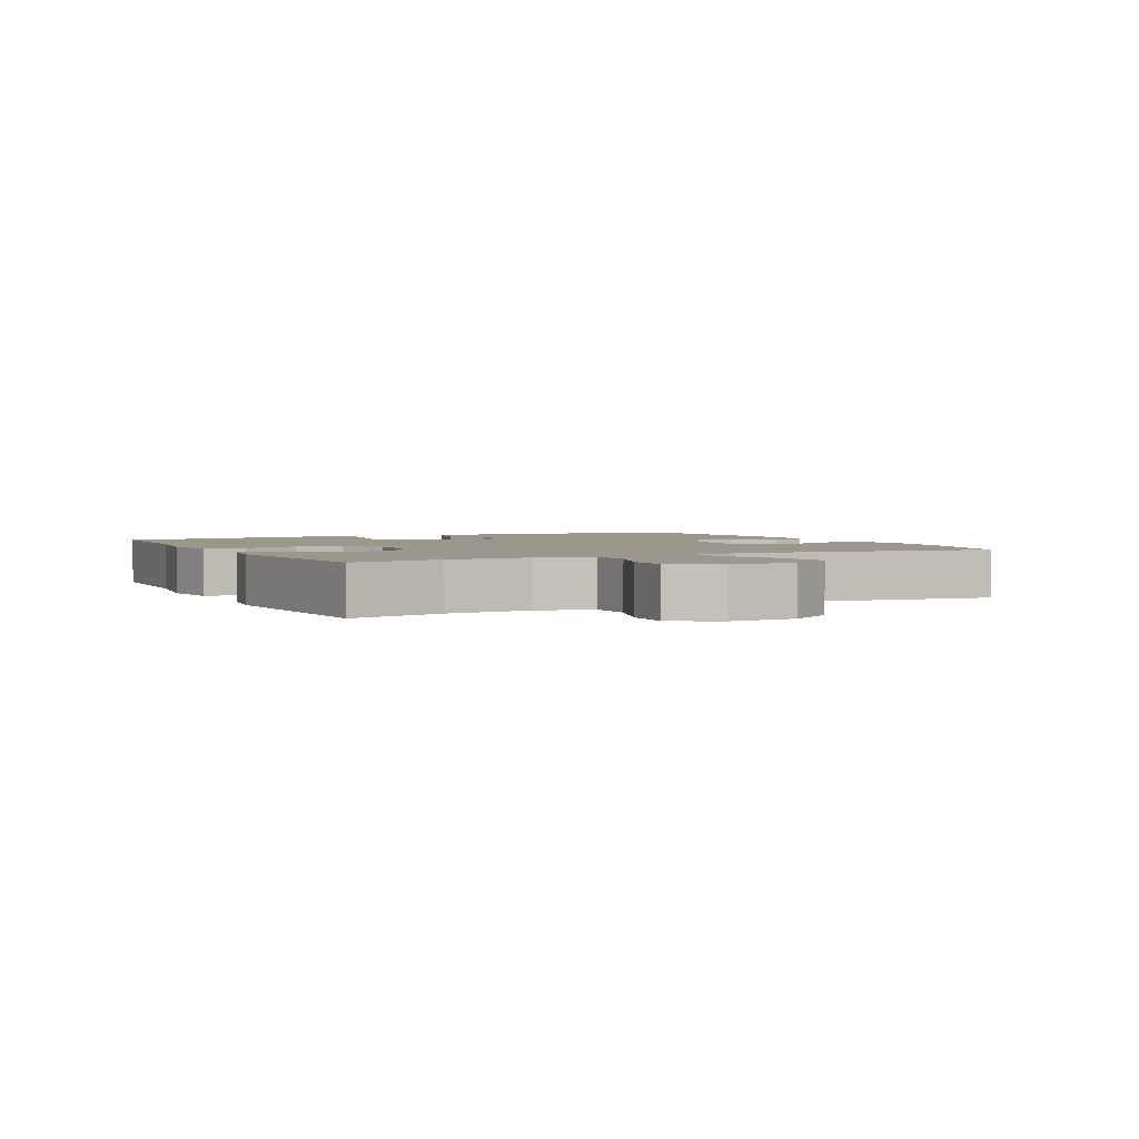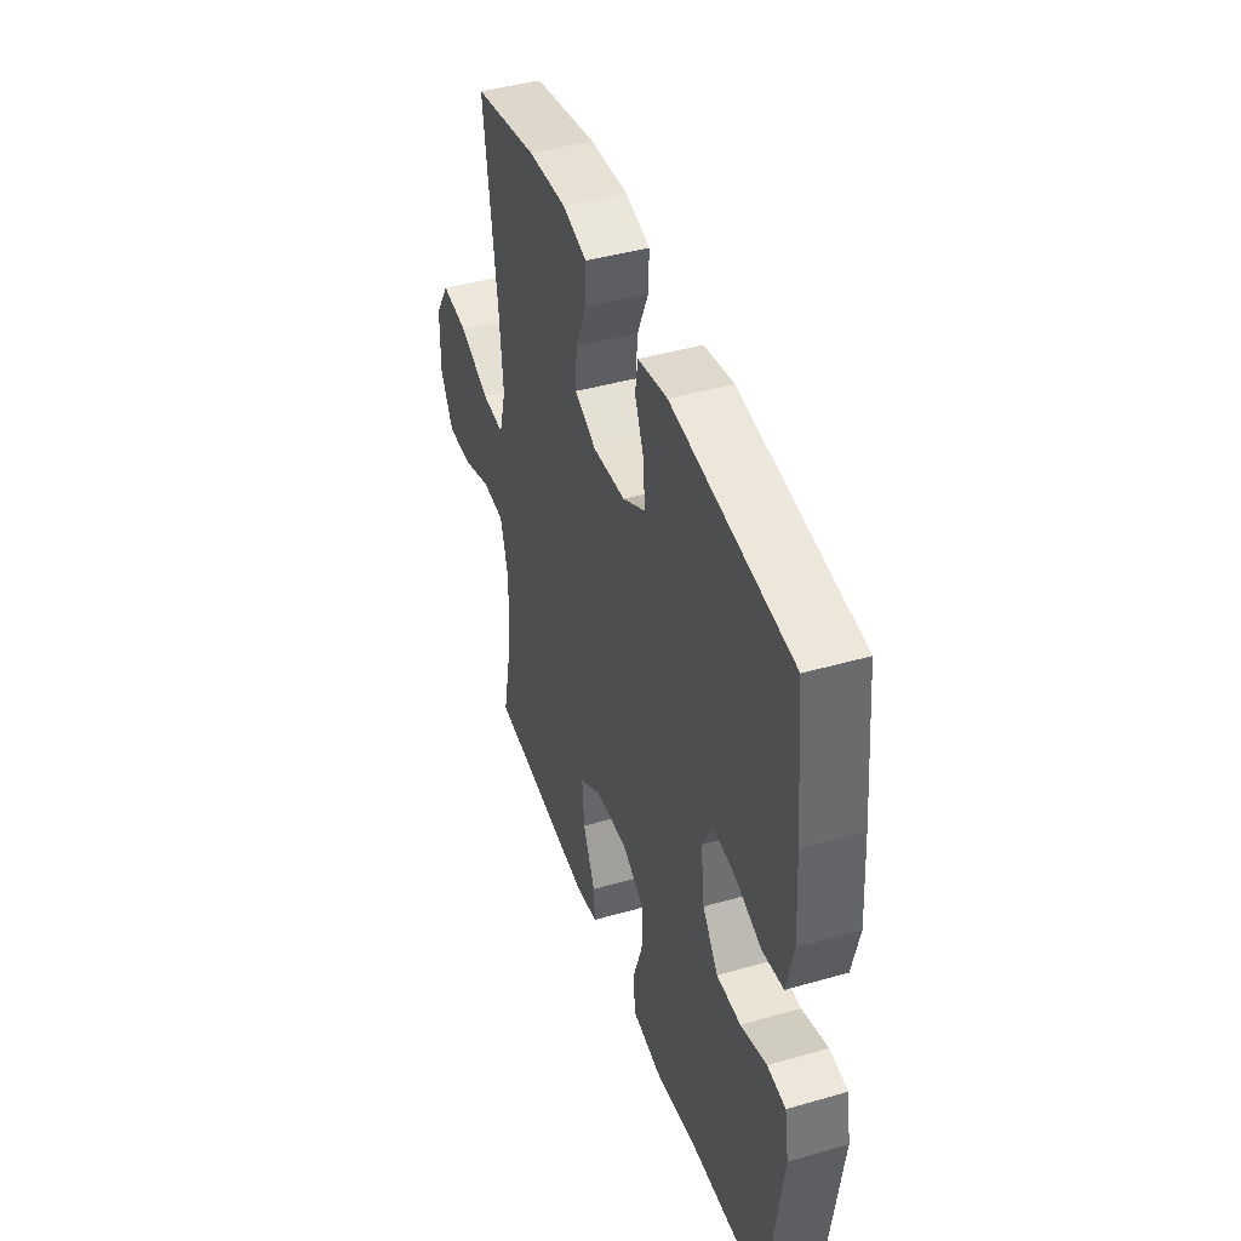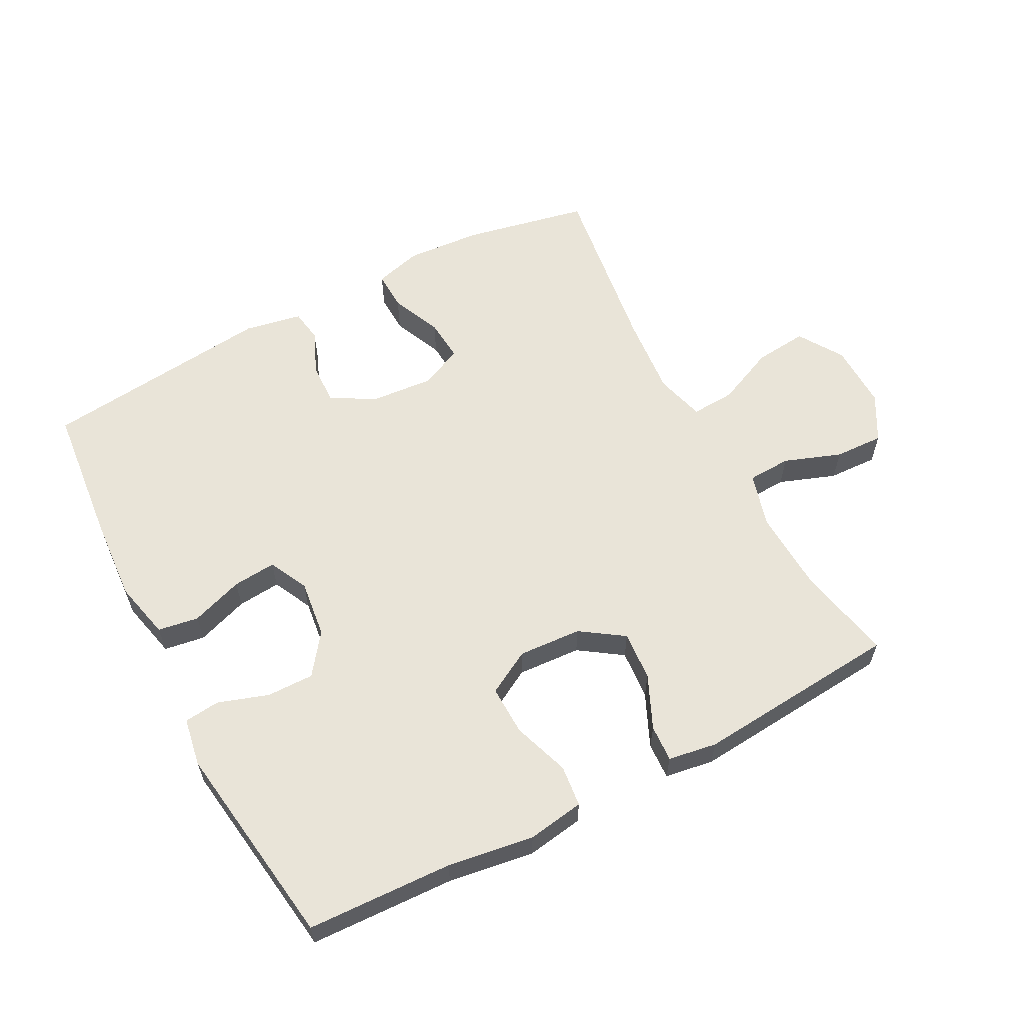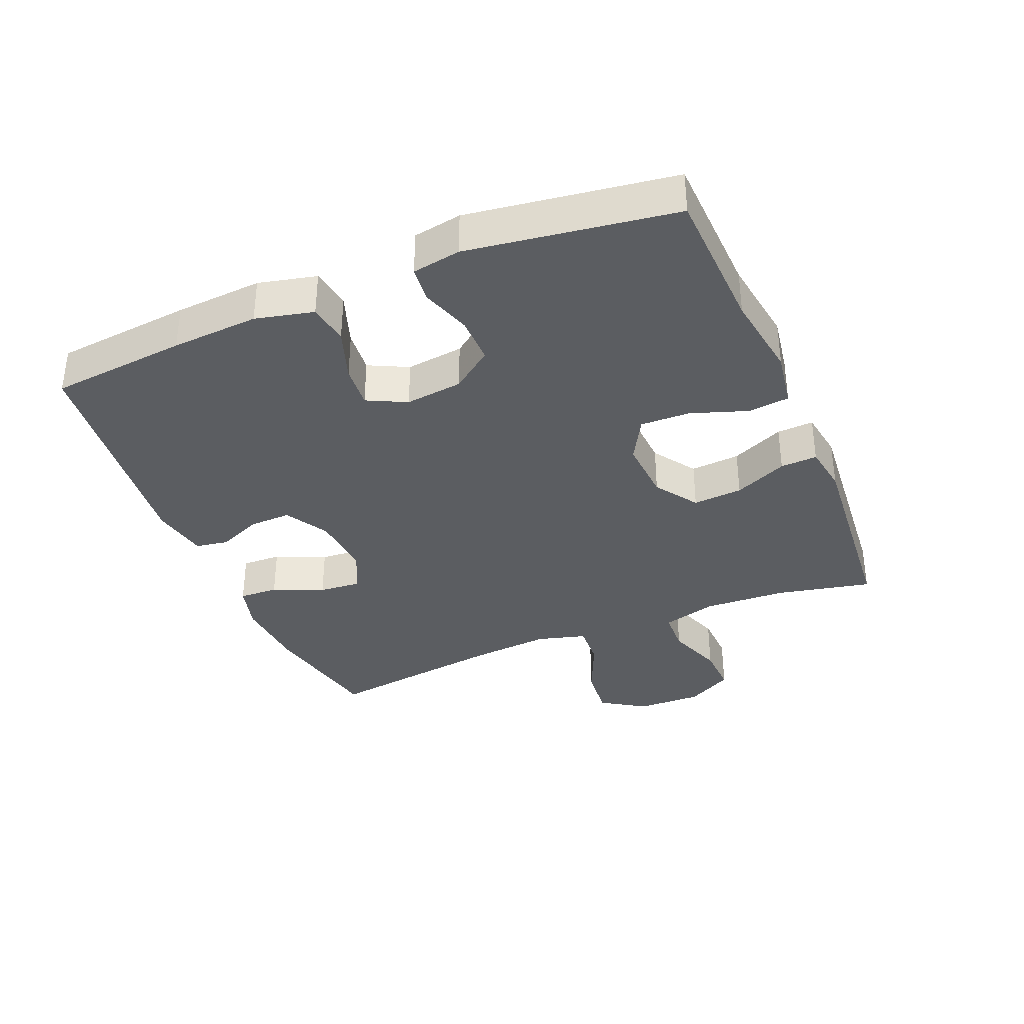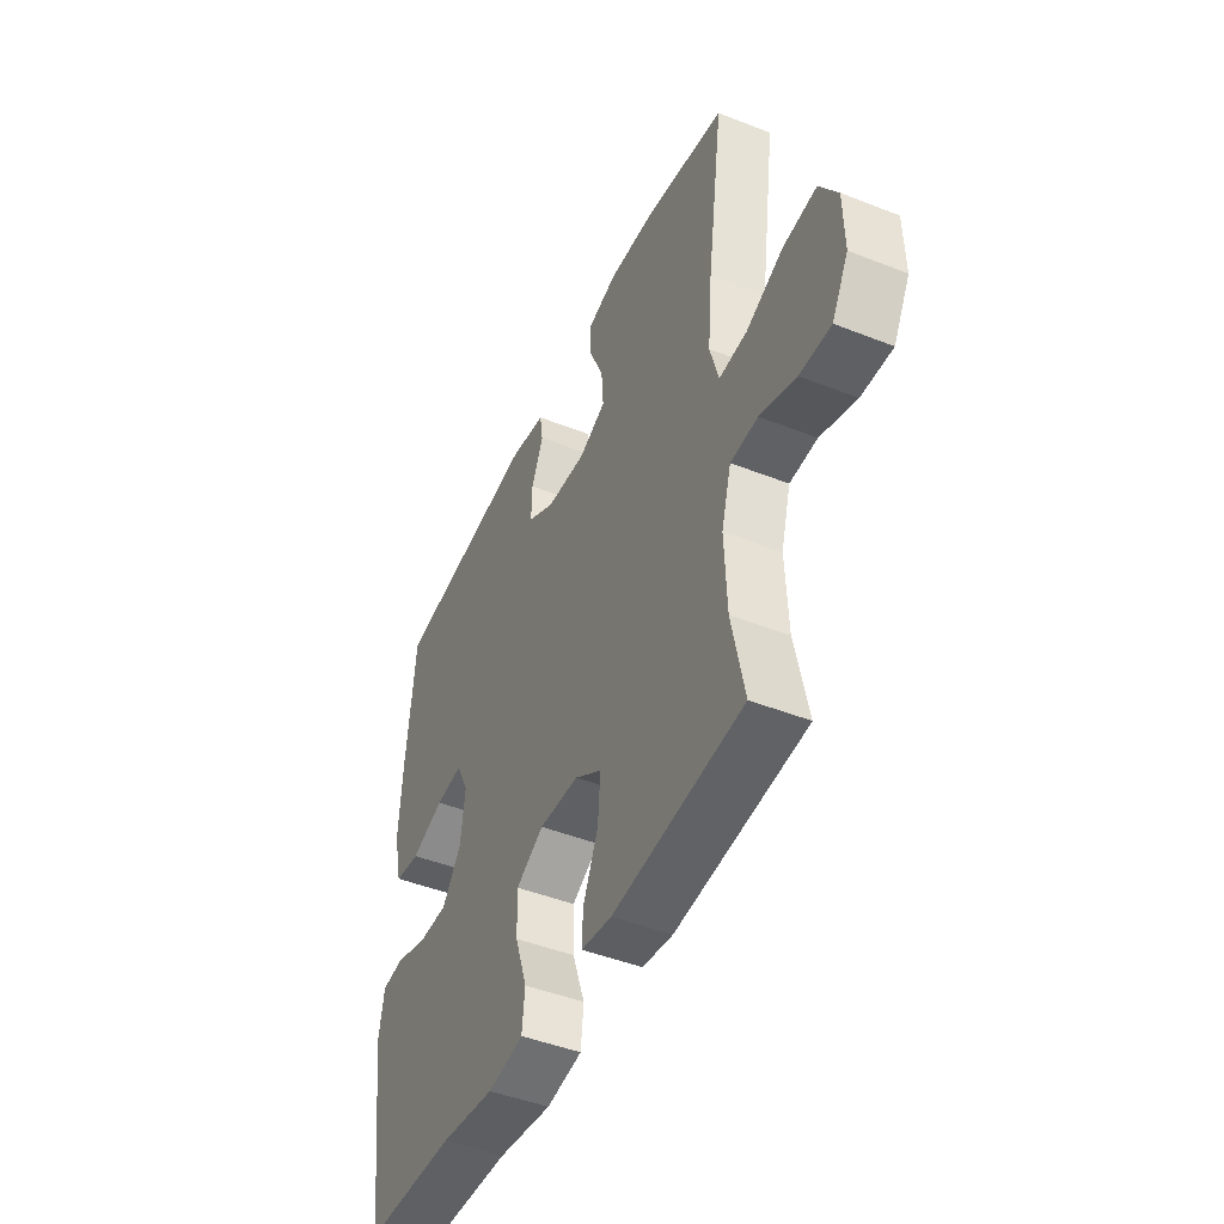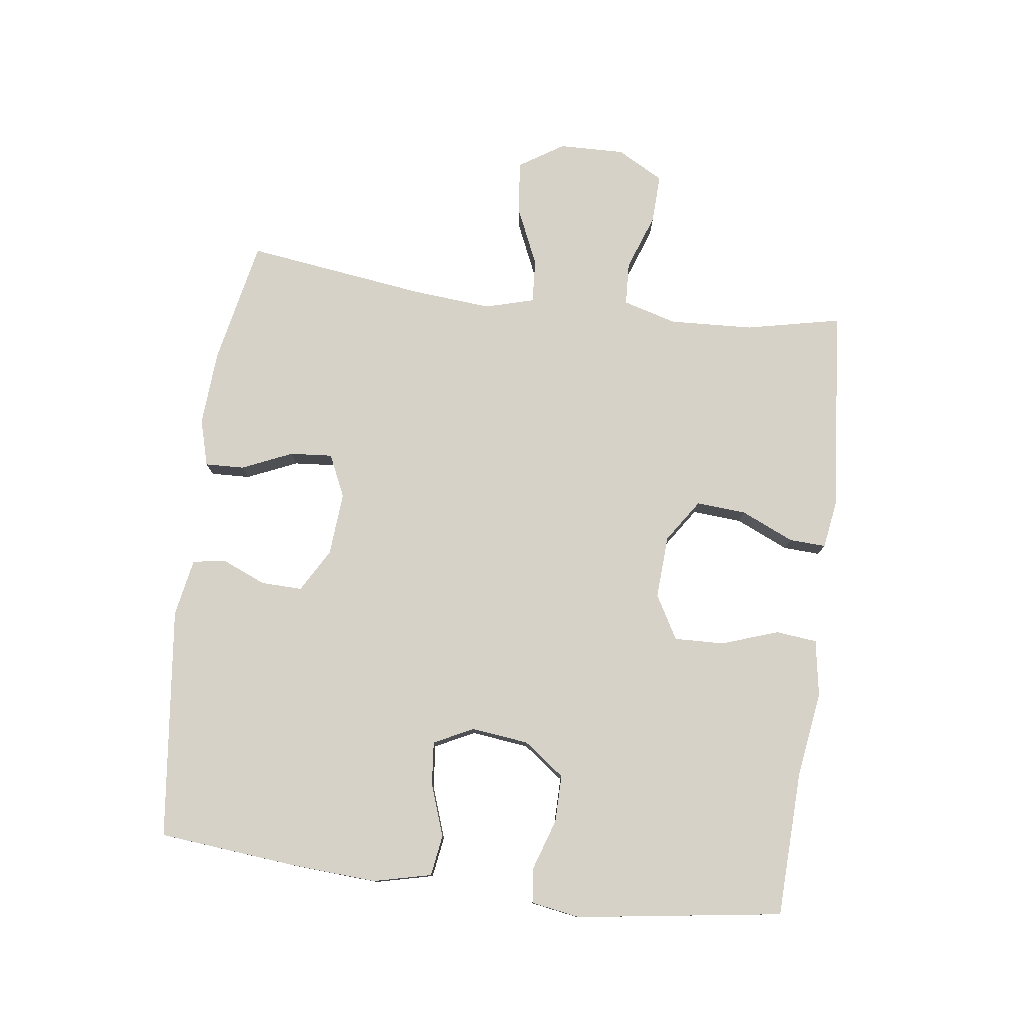
<metadata>
{"format":"obj","ext":"obj","renderer":"f3d","projection":"perspective","resolution":1024,"background":"white","views":[{"elev":2.6,"azim":-116.6,"up":"+Y"},{"elev":43.5,"azim":71.3,"up":"+Z"},{"elev":59.9,"azim":152.2,"up":"+Y"},{"elev":-35.5,"azim":112.5,"up":"+Y"},{"elev":-46.1,"azim":-114.3,"up":"+Z"},{"elev":78.1,"azim":97.2,"up":"+Y"}]}
</metadata>
<code>
v -0.5 0.07 0.5
v -0.306 0.07 0.54
v -0.189 0.07 0.548
v -0.116 0.07 0.528
v -0.118 0.07 0.467
v -0.152 0.07 0.389
v -0.157 0.07 0.323
v -0.091 0.07 0.293
v 0.007 0.07 0.301
v 0.074 0.07 0.34
v 0.072 0.07 0.404
v 0.043 0.07 0.472
v 0.051 0.07 0.523
v 0.14 0.07 0.54
v 0.5 0.07 0.5
v 0.521 0.07 0.288
v 0.53 0.07 0.153
v 0.509 0.07 0.063
v 0.446 0.07 0.053
v 0.365 0.07 0.081
v 0.298 0.07 0.087
v 0.268 0.07 0.026
v 0.279 0.07 -0.063
v 0.326 0.07 -0.126
v 0.399 0.07 -0.125
v 0.477 0.07 -0.099
v 0.532 0.07 -0.105
v 0.545 0.07 -0.18
v 0.5 0.07 -0.5
v 0.275 0.07 -0.509
v 0.142 0.07 -0.529
v 0.054 0.07 -0.515
v 0.047 0.07 -0.451
v 0.077 0.07 -0.363
v 0.079 0.07 -0.286
v 0.011 0.07 -0.248
v -0.087 0.07 -0.254
v -0.153 0.07 -0.299
v -0.147 0.07 -0.376
v -0.11 0.07 -0.458
v -0.107 0.07 -0.515
v -0.182 0.07 -0.527
v -0.5 0.07 -0.5
v -0.469 0.07 -0.353
v -0.463 0.07 -0.223
v -0.487 0.07 -0.139
v -0.554 0.07 -0.136
v -0.642 0.07 -0.168
v -0.718 0.07 -0.171
v -0.758 0.07 -0.099
v -0.756 0.07 0.003
v -0.712 0.07 0.072
v -0.63 0.07 0.064
v -0.539 0.07 0.024
v -0.471 0.07 0.02
v -0.45 0.07 0.096
v -0.461 0.07 0.22
v -0.5 0 0.5
v -0.306 0 0.54
v -0.189 0 0.548
v -0.116 0 0.528
v -0.118 0 0.467
v -0.152 0 0.389
v -0.157 0 0.323
v -0.091 0 0.293
v 0.007 0 0.301
v 0.074 0 0.34
v 0.072 0 0.404
v 0.043 0 0.472
v 0.051 0 0.523
v 0.14 0 0.54
v 0.5 0 0.5
v 0.521 0 0.288
v 0.53 0 0.153
v 0.509 0 0.063
v 0.446 0 0.053
v 0.365 0 0.081
v 0.298 0 0.087
v 0.268 0 0.026
v 0.279 0 -0.063
v 0.326 0 -0.126
v 0.399 0 -0.125
v 0.477 0 -0.099
v 0.532 0 -0.105
v 0.545 0 -0.18
v 0.5 0 -0.5
v 0.275 0 -0.509
v 0.142 0 -0.529
v 0.054 0 -0.515
v 0.047 0 -0.451
v 0.077 0 -0.363
v 0.079 0 -0.286
v 0.011 0 -0.248
v -0.087 0 -0.254
v -0.153 0 -0.299
v -0.147 0 -0.376
v -0.11 0 -0.458
v -0.107 0 -0.515
v -0.182 0 -0.527
v -0.5 0 -0.5
v -0.469 0 -0.353
v -0.463 0 -0.223
v -0.487 0 -0.139
v -0.554 0 -0.136
v -0.642 0 -0.168
v -0.718 0 -0.171
v -0.758 0 -0.099
v -0.756 0 0.003
v -0.712 0 0.072
v -0.63 0 0.064
v -0.539 0 0.024
v -0.471 0 0.02
v -0.45 0 0.096
v -0.461 0 0.22
f 52 53 54
f 51 52 54
f 50 51 54
f 49 50 54
f 48 49 54
f 47 48 54
f 46 47 54 55
f 45 46 55 56
f 42 43 44
f 41 42 44
f 40 41 44
f 39 40 44
f 38 39 44 45
f 37 38 45 56
f 32 33 34
f 31 32 34
f 30 31 34
f 30 34 35
f 29 30 35
f 28 29 35
f 27 28 35
f 26 27 35
f 25 26 35
f 24 25 35 36
f 18 19 20
f 17 18 20
f 16 17 20
f 15 16 20
f 14 15 20
f 13 14 20
f 12 13 20
f 11 12 20
f 10 11 20 21
f 9 10 21 22
f 4 5 6
f 3 4 6
f 2 3 6
f 1 2 6
f 57 1 6
f 57 6 7
f 57 7 8
f 56 57 8
f 37 56 8
f 36 37 8
f 24 36 8
f 23 24 8
f 8 9 22 23
f 111 110 109
f 111 109 108
f 111 108 107
f 111 107 106
f 111 106 105
f 111 105 104
f 112 111 104 103
f 113 112 103 102
f 101 100 99
f 101 99 98
f 101 98 97
f 101 97 96
f 102 101 96 95
f 113 102 95 94
f 91 90 89
f 91 89 88
f 91 88 87
f 92 91 87
f 92 87 86
f 92 86 85
f 92 85 84
f 92 84 83
f 92 83 82
f 93 92 82 81
f 77 76 75
f 77 75 74
f 77 74 73
f 77 73 72
f 77 72 71
f 77 71 70
f 77 70 69
f 77 69 68
f 78 77 68 67
f 79 78 67 66
f 63 62 61
f 63 61 60
f 63 60 59
f 63 59 58
f 63 58 114
f 64 63 114
f 65 64 114
f 65 114 113
f 65 113 94
f 65 94 93
f 65 93 81
f 65 81 80
f 80 79 66 65
f 1 58 59 2
f 2 59 60 3
f 3 60 61 4
f 4 61 62 5
f 5 62 63 6
f 6 63 64 7
f 7 64 65 8
f 8 65 66 9
f 9 66 67 10
f 10 67 68 11
f 11 68 69 12
f 12 69 70 13
f 13 70 71 14
f 14 71 72 15
f 15 72 73 16
f 16 73 74 17
f 17 74 75 18
f 18 75 76 19
f 19 76 77 20
f 20 77 78 21
f 21 78 79 22
f 22 79 80 23
f 23 80 81 24
f 24 81 82 25
f 25 82 83 26
f 26 83 84 27
f 27 84 85 28
f 28 85 86 29
f 29 86 87 30
f 30 87 88 31
f 31 88 89 32
f 32 89 90 33
f 33 90 91 34
f 34 91 92 35
f 35 92 93 36
f 36 93 94 37
f 37 94 95 38
f 38 95 96 39
f 39 96 97 40
f 40 97 98 41
f 41 98 99 42
f 42 99 100 43
f 43 100 101 44
f 44 101 102 45
f 45 102 103 46
f 46 103 104 47
f 47 104 105 48
f 48 105 106 49
f 49 106 107 50
f 50 107 108 51
f 51 108 109 52
f 52 109 110 53
f 53 110 111 54
f 54 111 112 55
f 55 112 113 56
f 56 113 114 57
f 57 114 58 1

</code>
